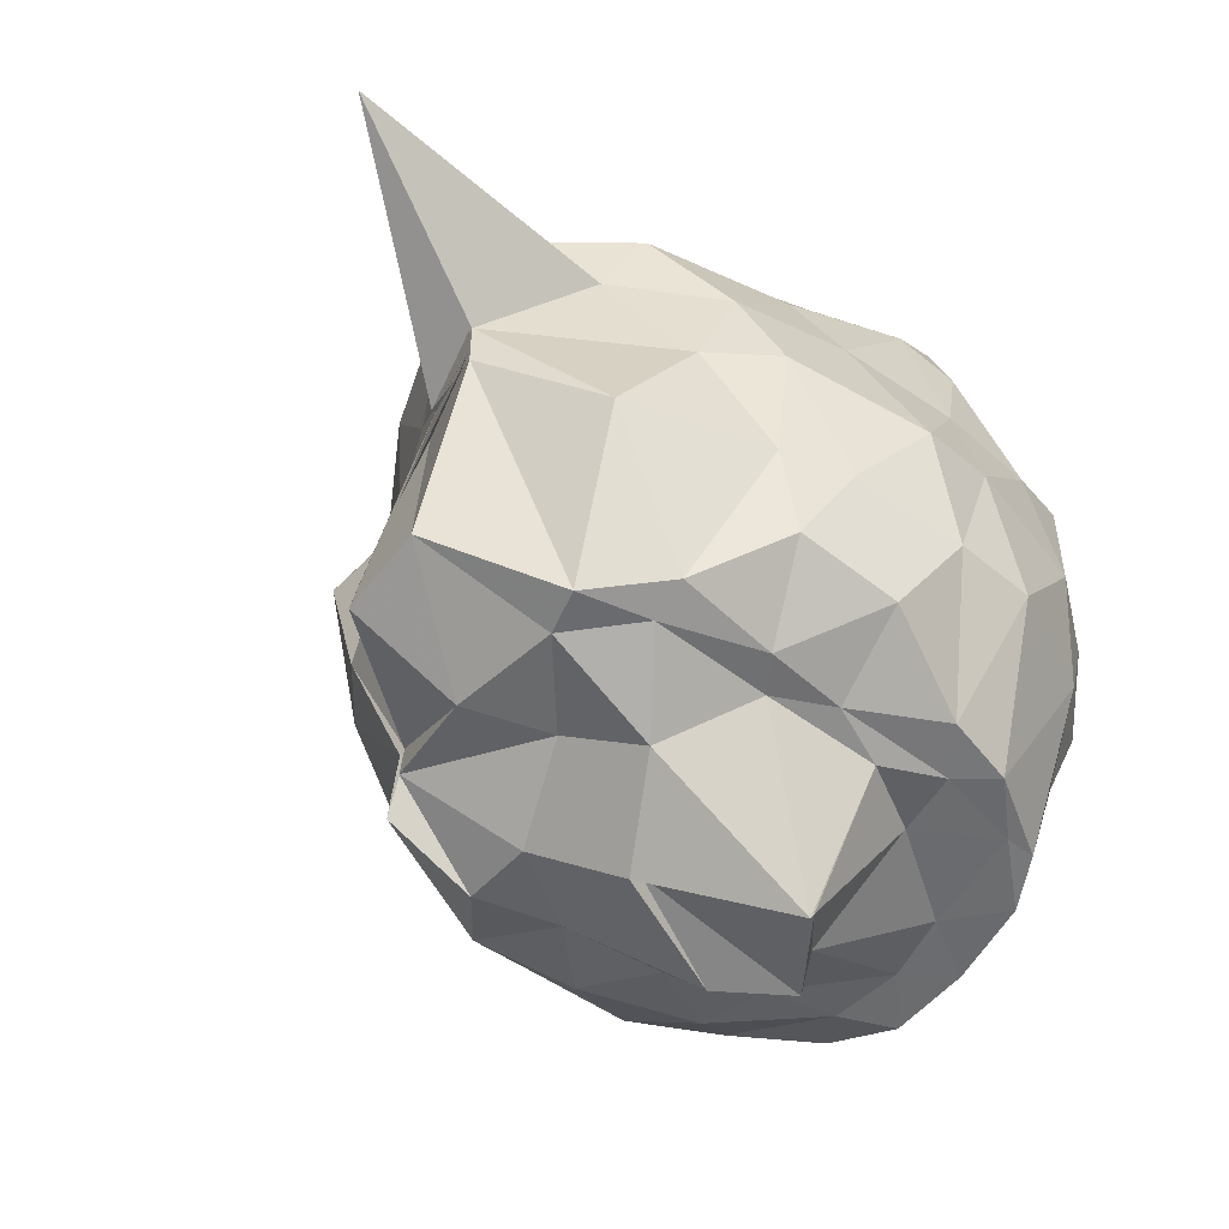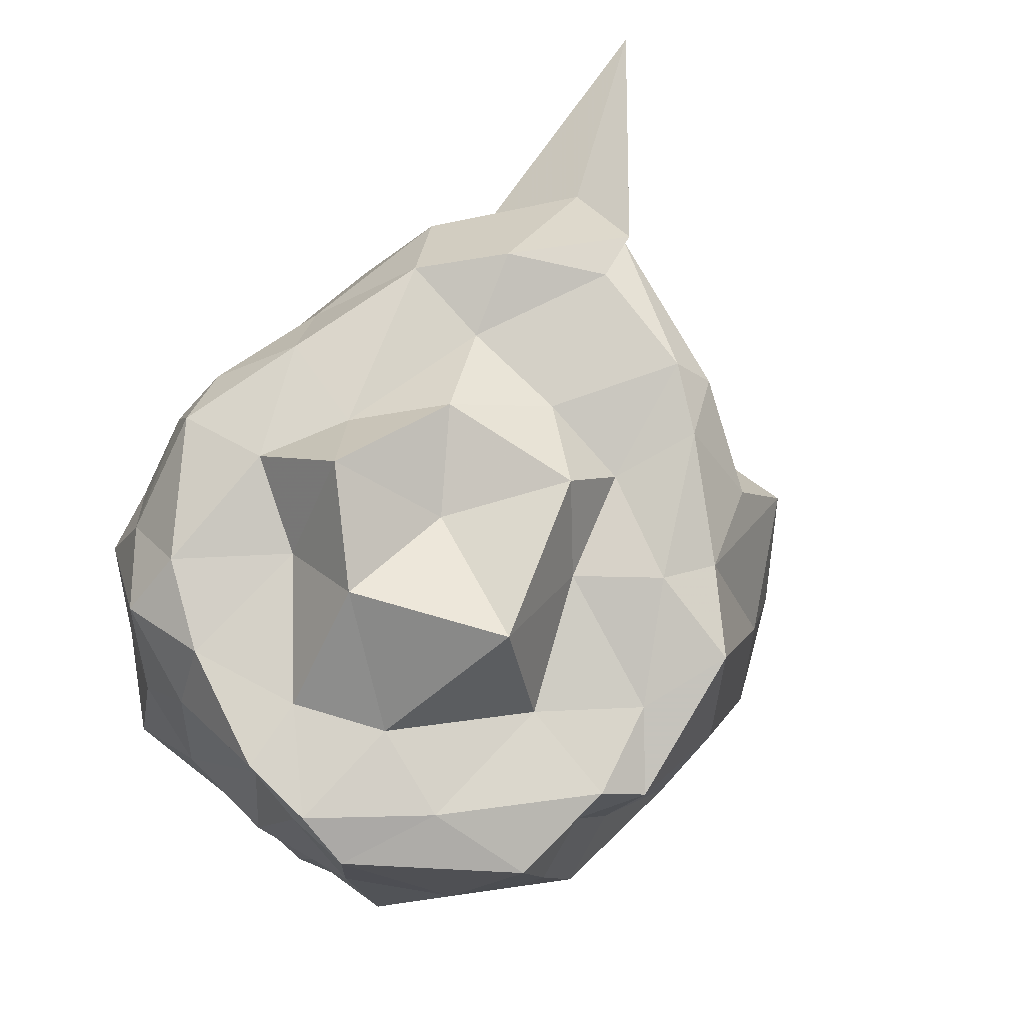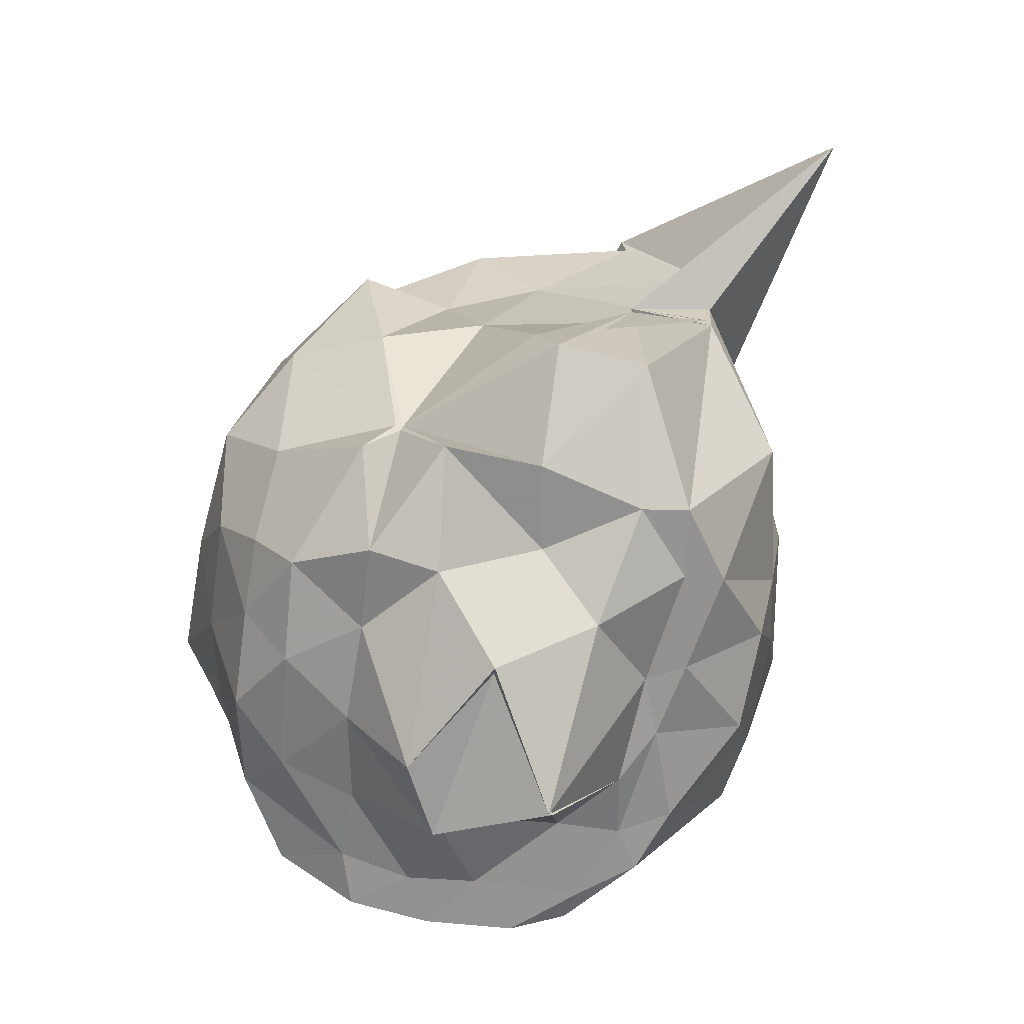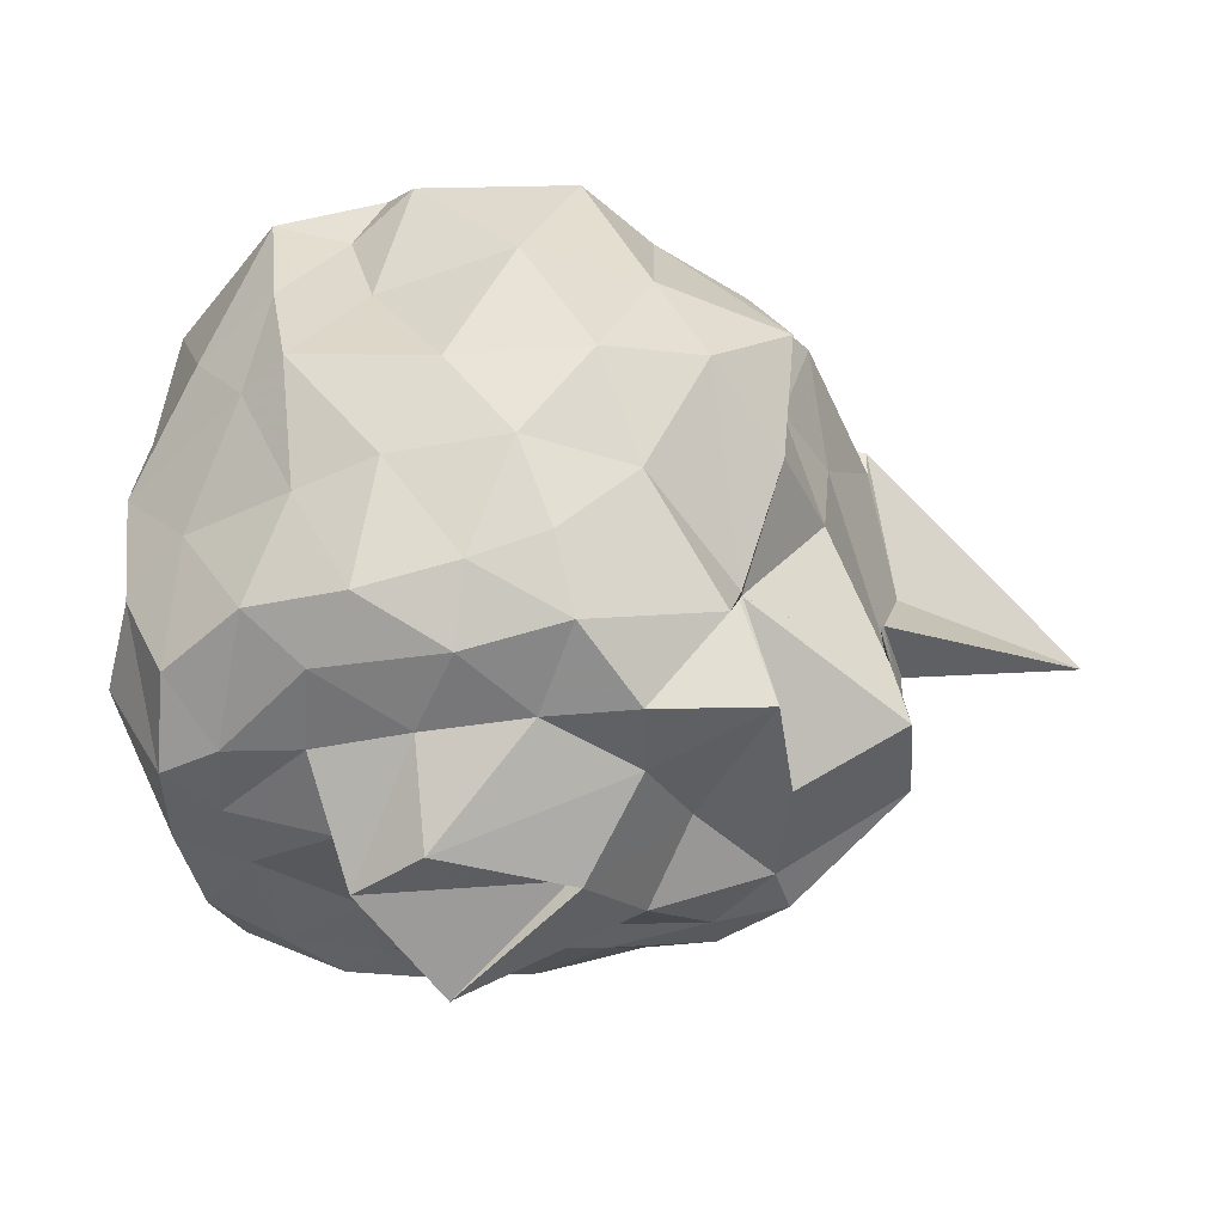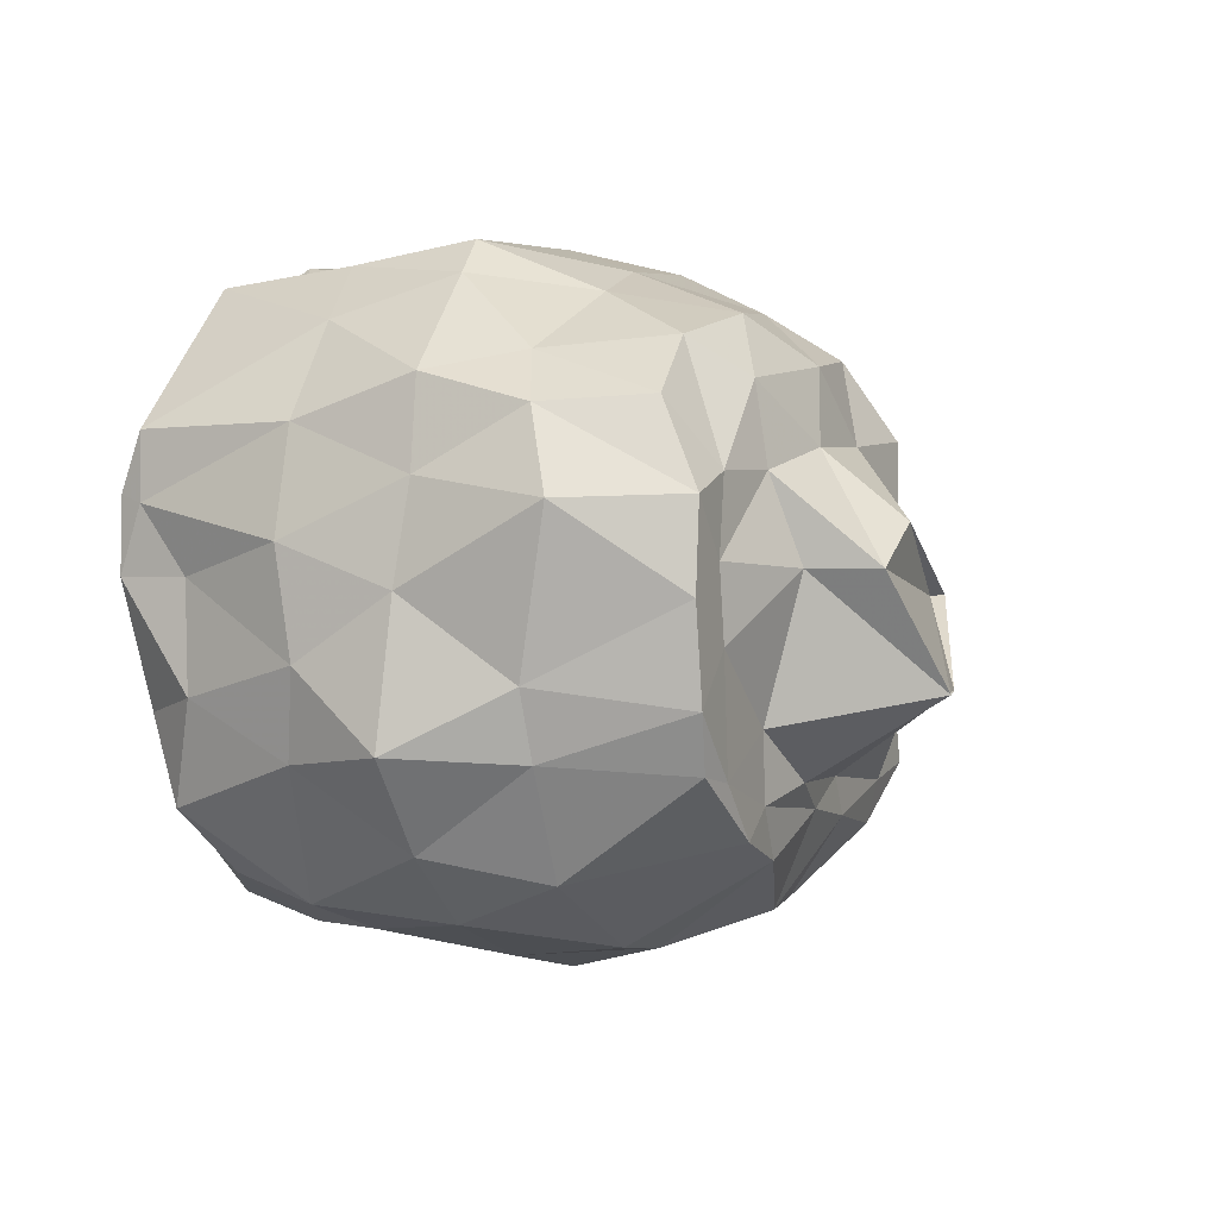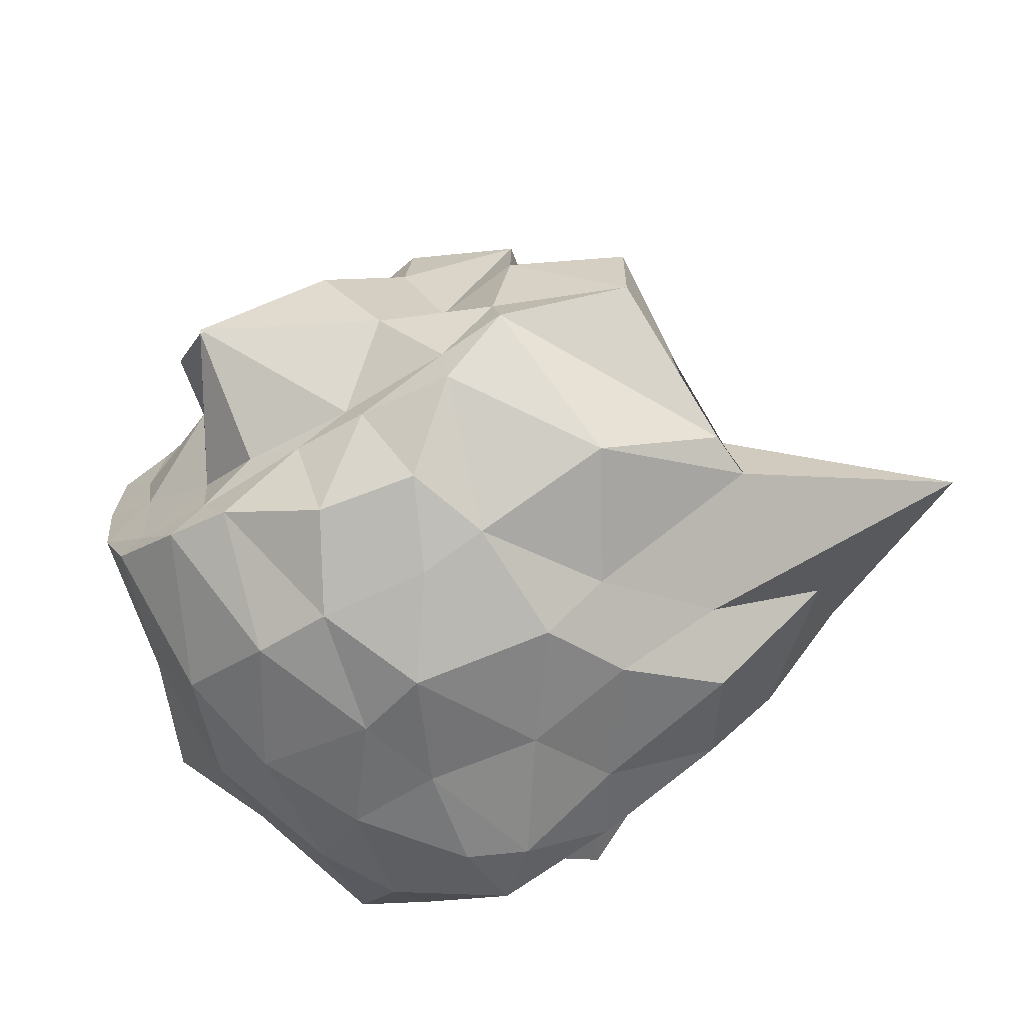
<metadata>
{"format":"obj","ext":"obj","renderer":"f3d","projection":"perspective","resolution":1024,"background":"white","views":[{"elev":-53.5,"azim":-35.2,"up":"+Z"},{"elev":79.4,"azim":133.5,"up":"+Z"},{"elev":-66.6,"azim":-103.2,"up":"+Z"},{"elev":-45.4,"azim":-173.9,"up":"+Z"},{"elev":-0.5,"azim":113.6,"up":"+Y"},{"elev":-67.0,"azim":-146.8,"up":"+Y"}]}
</metadata>
<code>
v -2.425 -0.3603 0.2593
v -2.606 -0.3133 -1.696
v -1.515 -0.2683 -0.0293
v -1.496 -0.07544 0.09675
v -1.5 0.1168 0.0989
v -1.848 0.5202 0.05761
v -2.079 0.5238 -0.06122
v -2.264 0.6234 0.03378
v -2.716 0.523 0.1197
v -2.901 0.3108 0.09935
v -3.154 0.2104 -0.05627
v -3.313 -0.08871 0.062
v -3.463 -0.5828 0.05251
v -3.465 -0.566 0.1271
v -3.503 -0.8132 -0.08996
v -3.119 -1.082 -0.09983
v -2.654 -1.129 -0.04175
v -2.298 -1.196 0.01983
v -2.128 -1.213 -0.07691
v -1.795 -1.054 -0.0191
v -1.605 -0.874 0.05357
v -1.511 -0.5813 -0.03947
v -1.392 -0.1845 -0.3661
v -1.467 0.1215 -0.3662
v -1.653 0.3968 -0.3746
v -1.891 0.5677 -0.3122
v -2.164 0.5759 -0.3654
v -2.566 0.6443 -0.2986
v -2.915 0.5169 -0.3345
v -3.274 0.2887 -0.3258
v -3.228 0.0001787 -0.3107
v -3.343 -0.2903 -0.2465
v -3.521 -0.8067 -0.2735
v -4.069 -1.115 -0.3218
v -3.215 -0.9959 -0.2991
v -2.907 -1.193 -0.3647
v -2.548 -1.224 -0.3201
v -2.209 -1.252 -0.3965
v -1.903 -1.2 -0.3804
v -1.705 -1.121 -0.2944
v -1.464 -0.7466 -0.3662
v -1.399 -0.4942 -0.4104
v -1.43 -0.02371 -0.7293
v -1.465 0.2356 -0.7271
v -1.827 0.5252 -0.6715
v -1.956 0.6292 -0.6494
v -2.379 0.6481 -0.7321
v -2.777 0.6347 -0.7264
v -3.058 0.4741 -0.612
v -3.227 0.2065 -0.7335
v -3.32 -0.1052 -0.6752
v -3.507 -0.8106 -0.6885
v -3.467 -0.5662 -0.6171
v -3.509 -0.8228 -0.5808
v -2.998 -1.134 -0.635
v -2.795 -1.255 -0.6285
v -2.385 -1.336 -0.7371
v -2.146 -1.284 -0.6707
v -1.762 -1.164 -0.6947
v -1.549 -0.9747 -0.6787
v -1.351 -0.7176 -0.6737
v -1.391 -0.3101 -0.7
v -1.479 0.1493 -1.032
v -1.655 0.2982 -0.9539
v -1.979 0.4752 -1.013
v -2.219 0.5552 -0.9897
v -2.569 0.5879 -0.987
v -2.874 0.4561 -1.007
v -3.094 0.1166 -1.133
v -3.092 0.09363 -1.127
v -3.464 -0.2417 -1.081
v -3.456 -0.5712 -0.6184
v -3.506 -0.8172 -0.7294
v -3.223 -1.074 -0.9901
v -2.796 -1.193 -1.001
v -2.586 -1.245 -1.001
v -2.251 -1.256 -1.052
v -2.008 -1.231 -1.053
v -1.685 -1.047 -1.01
v -1.509 -0.7373 -1.024
v -1.451 -0.5436 -1.014
v -1.387 -0.09064 -1.112
v -1.609 0.1705 -1.321
v -1.843 0.3399 -1.285
v -2.139 0.4201 -1.333
v -2.429 0.4502 -1.285
v -2.652 0.4667 -1.22
v -3.067 0.2058 -1.292
v -3.086 0.09898 -1.145
v -3.094 0.09289 -1.128
v -3.507 -0.302 -1.253
v -3.498 -0.5793 -1.238
v -3.147 -0.79 -1.438
v -2.935 -0.9566 -1.407
v -2.714 -1.153 -1.253
v -2.413 -1.158 -1.318
v -2.109 -1.001 -1.428
v -1.901 -0.9392 -1.44
v -1.655 -0.7647 -1.418
v -1.582 -0.6038 -1.44
v -1.545 -0.3306 -1.438
v -1.563 -0.07827 -1.44
v -1.519 -0.2669 0.1715
v -1.518 -0.0502 0.1673
v -1.79 0.2217 0.1449
v -2.173 0.5301 0.1097
v -2.445 0.4452 0.0862
v -2.758 0.229 0.1598
v -3.141 -0.001124 0.1658
v -3.263 -0.1825 0.1708
v -3.322 -0.5326 0.1505
v -3.16 -0.7872 0.1782
v -2.939 -0.9676 0.145
v -2.511 -1.054 0.1715
v -2.13 -1.139 0.1547
v -1.794 -0.8657 0.1709
v -1.648 -0.6235 0.1532
v -1.737 -0.3039 0.1564
v -1.865 -0.05325 0.1639
v -2.211 0.22 0.09825
v -2.581 0.02772 0.1331
v -2.89 -0.08709 0.1184
v -2.912 -0.3688 0.1503
v -2.918 -0.6916 0.1259
v -2.455 -0.7738 0.194
v -2.194 -0.8865 0.2048
v -2.055 -0.62 0.1507
v -2.072 -0.3807 0.3949
v -2.289 0.04425 0.4361
v -2.755 -0.1505 0.3281
v -2.682 -0.5696 0.2991
v -2.311 -0.6641 0.4577
v -1.732 -0.01451 -1.437
v -2.005 0.2377 -1.416
v -2.388 0.298 -1.456
v -2.694 0.341 -1.417
v -2.84 0.1239 -1.53
v -3.17 -0.03056 -1.41
v -3.184 -0.3248 -1.438
v -3.117 -0.6503 -1.437
v -2.934 -0.8314 -1.441
v -2.633 -0.9151 -1.437
v -2.391 -0.882 -1.444
v -2.017 -0.855 -1.439
v -1.758 -0.783 -1.438
v -1.73 -0.4496 -1.438
v -1.696 -0.2373 -1.44
v -1.964 -0.00123 -1.467
v -2.257 0.07352 -1.504
v -2.57 0.09319 -1.501
v -2.822 -0.09256 -1.54
v -2.919 -0.3891 -1.433
v -2.777 -0.5935 -1.58
v -2.566 -0.8033 -1.44
v -2.219 -0.8038 -1.474
v -2.002 -0.6584 -1.439
v -2.005 -0.2502 -1.548
v -2.053 -0.2508 -1.747
v -2.263 -0.1251 -1.747
v -2.64 -0.3089 -1.727
v -2.269 -0.5599 -1.862
v -2.266 -0.5728 -1.856
f 3 23 4
f 4 23 24
f 4 24 5
f 5 24 25
f 5 25 6
f 6 25 26
f 6 26 7
f 7 26 27
f 7 27 8
f 8 27 28
f 8 28 9
f 9 28 29
f 9 29 10
f 10 29 30
f 10 30 11
f 11 30 31
f 11 31 12
f 12 31 32
f 12 32 13
f 13 32 33
f 13 33 14
f 14 33 34
f 14 34 15
f 15 34 35
f 15 35 16
f 16 35 36
f 16 36 17
f 17 36 37
f 17 37 18
f 18 37 38
f 18 38 19
f 19 38 39
f 19 39 20
f 20 39 40
f 20 40 21
f 21 40 41
f 21 41 22
f 22 41 42
f 22 42 3
f 3 42 23
f 23 43 24
f 24 43 44
f 24 44 25
f 25 44 45
f 25 45 26
f 26 45 46
f 26 46 27
f 27 46 47
f 27 47 28
f 28 47 48
f 28 48 29
f 29 48 49
f 29 49 30
f 30 49 50
f 30 50 31
f 31 50 51
f 31 51 32
f 32 51 52
f 32 52 33
f 33 52 53
f 33 53 34
f 34 53 54
f 34 54 35
f 35 54 55
f 35 55 36
f 36 55 56
f 36 56 37
f 37 56 57
f 37 57 38
f 38 57 58
f 38 58 39
f 39 58 59
f 39 59 40
f 40 59 60
f 40 60 41
f 41 60 61
f 41 61 42
f 42 61 62
f 42 62 23
f 23 62 43
f 43 63 44
f 44 63 64
f 44 64 45
f 45 64 65
f 45 65 46
f 46 65 66
f 46 66 47
f 47 66 67
f 47 67 48
f 48 67 68
f 48 68 49
f 49 68 69
f 49 69 50
f 50 69 70
f 50 70 51
f 51 70 71
f 51 71 52
f 52 71 72
f 52 72 53
f 53 72 73
f 53 73 54
f 54 73 74
f 54 74 55
f 55 74 75
f 55 75 56
f 56 75 76
f 56 76 57
f 57 76 77
f 57 77 58
f 58 77 78
f 58 78 59
f 59 78 79
f 59 79 60
f 60 79 80
f 60 80 61
f 61 80 81
f 61 81 62
f 62 81 82
f 62 82 43
f 43 82 63
f 63 83 64
f 64 83 84
f 64 84 65
f 65 84 85
f 65 85 66
f 66 85 86
f 66 86 67
f 67 86 87
f 67 87 68
f 68 87 88
f 68 88 69
f 69 88 89
f 69 89 70
f 70 89 90
f 70 90 71
f 71 90 91
f 71 91 72
f 72 91 92
f 72 92 73
f 73 92 93
f 73 93 74
f 74 93 94
f 74 94 75
f 75 94 95
f 75 95 76
f 76 95 96
f 76 96 77
f 77 96 97
f 77 97 78
f 78 97 98
f 78 98 79
f 79 98 99
f 79 99 80
f 80 99 100
f 80 100 81
f 81 100 101
f 81 101 82
f 82 101 102
f 82 102 63
f 63 102 83
f 103 104 118
f 104 119 118
f 104 105 119
f 105 120 119
f 105 106 120
f 106 107 120
f 107 121 120
f 107 108 121
f 108 122 121
f 108 109 122
f 109 110 122
f 110 123 122
f 110 111 123
f 111 124 123
f 111 112 124
f 112 113 124
f 113 125 124
f 113 114 125
f 114 126 125
f 114 115 126
f 115 116 126
f 116 127 126
f 116 117 127
f 117 118 127
f 117 103 118
f 118 119 128
f 119 129 128
f 119 120 129
f 120 121 129
f 121 130 129
f 121 122 130
f 122 123 130
f 123 131 130
f 123 124 131
f 124 125 131
f 125 132 131
f 125 126 132
f 126 127 132
f 127 128 132
f 127 118 128
f 133 148 134
f 134 148 149
f 134 149 135
f 135 149 150
f 135 150 136
f 136 150 137
f 137 150 151
f 137 151 138
f 138 151 152
f 138 152 139
f 139 152 140
f 140 152 153
f 140 153 141
f 141 153 154
f 141 154 142
f 142 154 143
f 143 154 155
f 143 155 144
f 144 155 156
f 144 156 145
f 145 156 146
f 146 156 157
f 146 157 147
f 147 157 148
f 147 148 133
f 148 158 149
f 149 158 159
f 149 159 150
f 150 159 151
f 151 159 160
f 151 160 152
f 152 160 153
f 153 160 161
f 153 161 154
f 154 161 155
f 155 161 162
f 155 162 156
f 156 162 157
f 157 162 158
f 157 158 148
f 3 4 103
f 103 4 104
f 4 5 104
f 104 5 105
f 5 6 105
f 105 6 106
f 6 7 106
f 7 8 106
f 106 8 107
f 8 9 107
f 107 9 108
f 9 10 108
f 108 10 109
f 10 11 109
f 11 12 109
f 109 12 110
f 12 13 110
f 110 13 111
f 13 14 111
f 111 14 112
f 14 15 112
f 15 16 112
f 112 16 113
f 16 17 113
f 113 17 114
f 17 18 114
f 114 18 115
f 18 19 115
f 19 20 115
f 115 20 116
f 20 21 116
f 116 21 117
f 21 22 117
f 117 22 103
f 22 3 103
f 83 133 84
f 84 133 134
f 84 134 85
f 85 134 135
f 85 135 86
f 86 135 136
f 86 136 87
f 87 136 88
f 88 136 137
f 88 137 89
f 89 137 138
f 89 138 90
f 90 138 139
f 90 139 91
f 91 139 92
f 92 139 140
f 92 140 93
f 93 140 141
f 93 141 94
f 94 141 142
f 94 142 95
f 95 142 96
f 96 142 143
f 96 143 97
f 97 143 144
f 97 144 98
f 98 144 145
f 98 145 99
f 99 145 100
f 100 145 146
f 100 146 101
f 101 146 147
f 101 147 102
f 102 147 133
f 102 133 83
f 128 129 1
f 129 130 1
f 130 131 1
f 131 132 1
f 132 128 1
f 159 158 2
f 160 159 2
f 161 160 2
f 162 161 2
f 158 162 2

</code>
